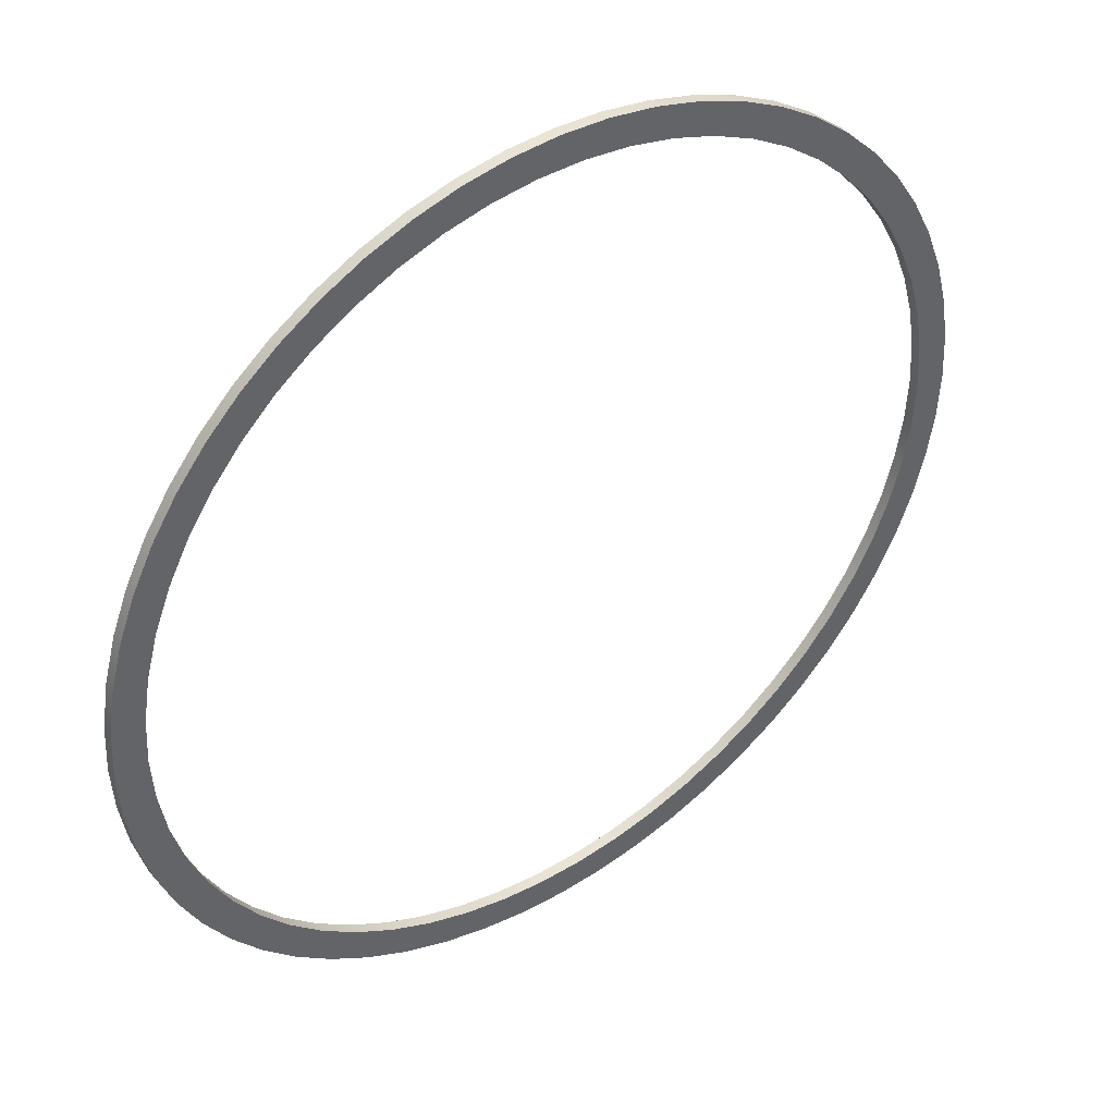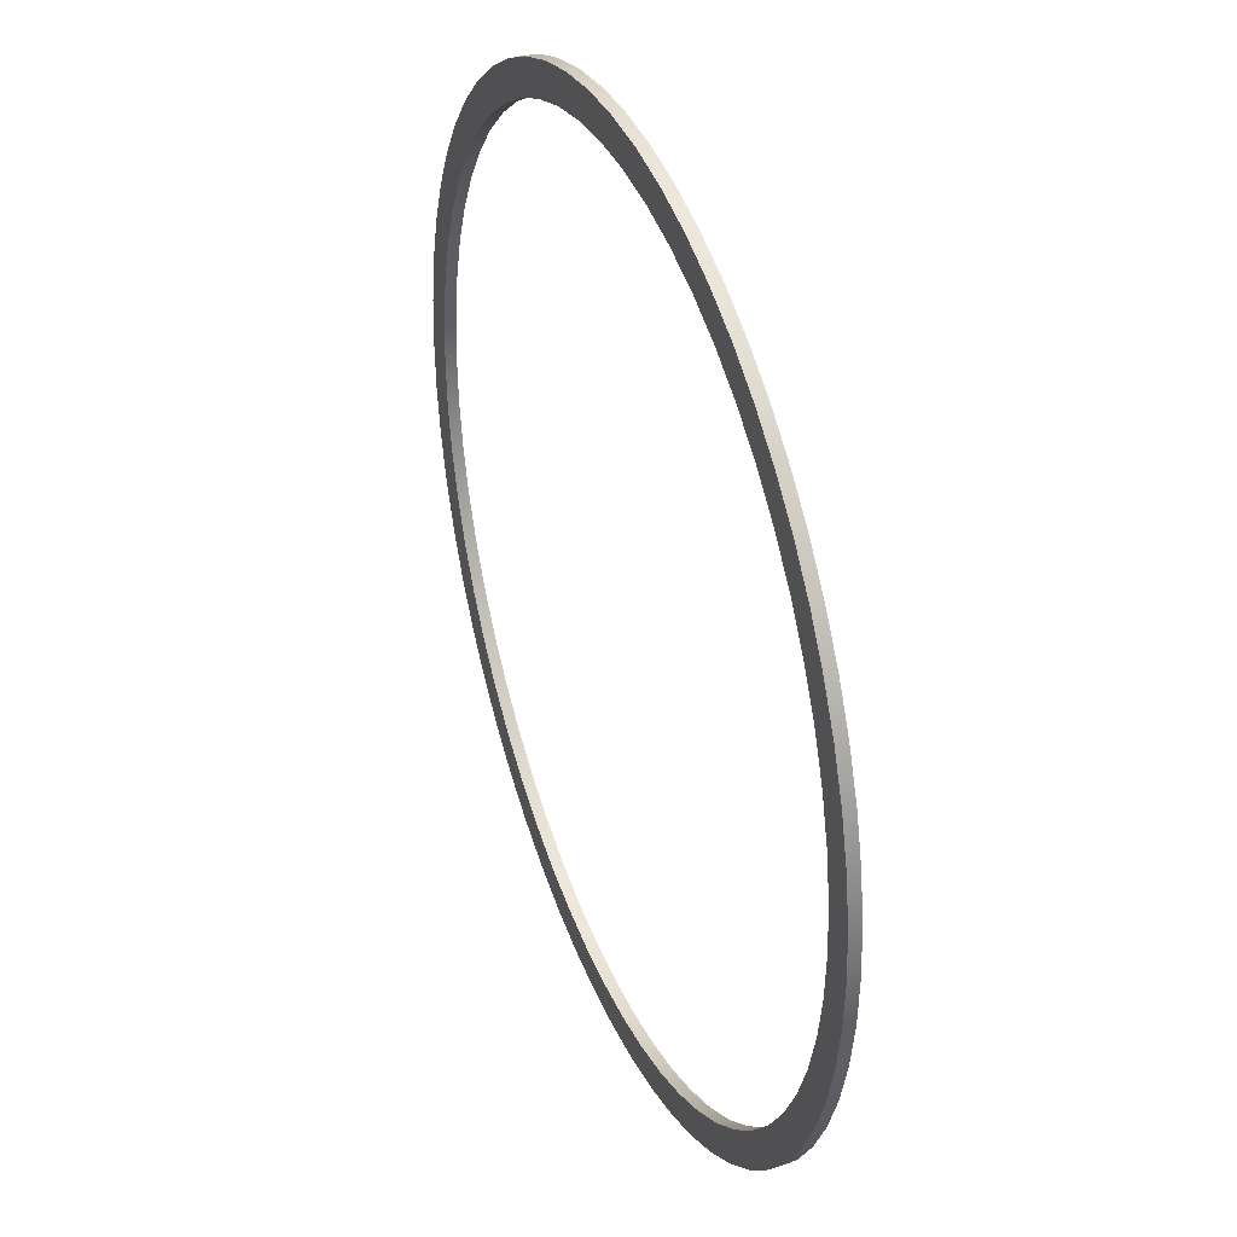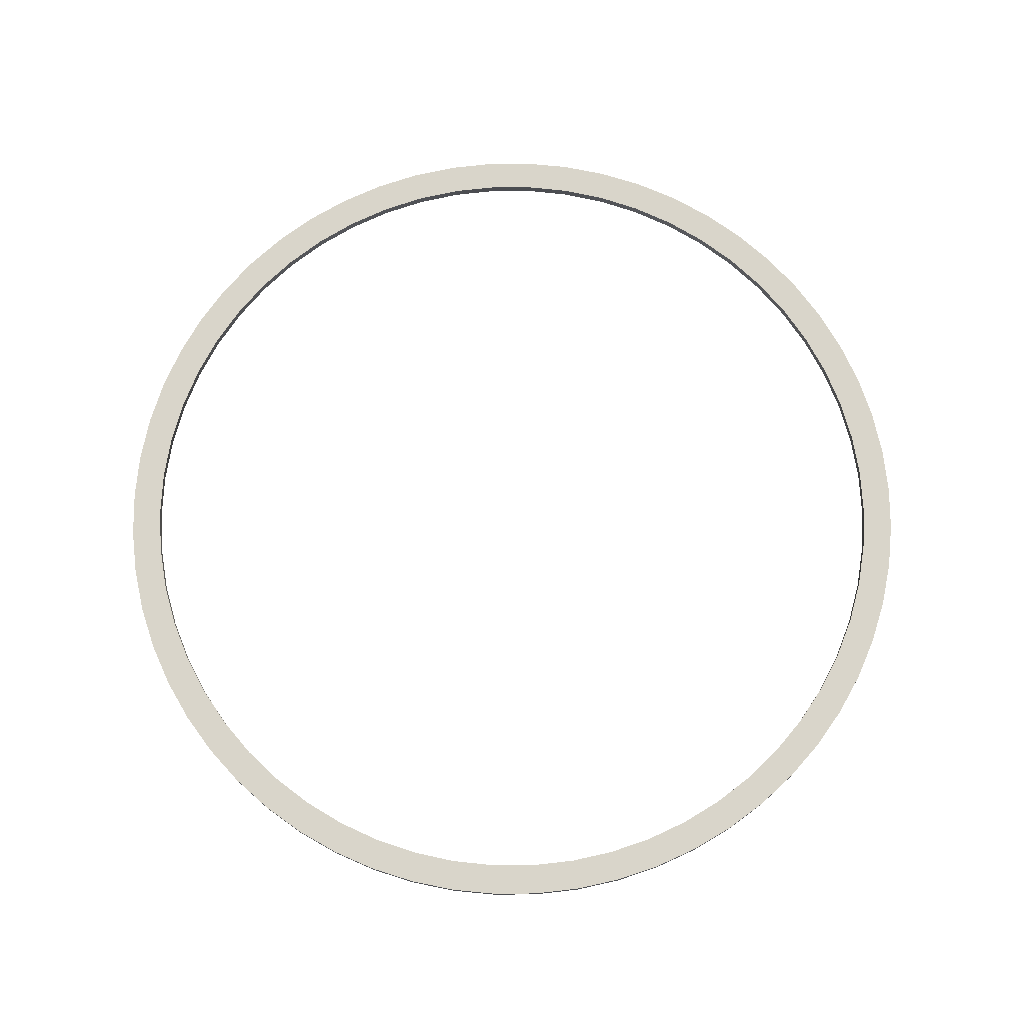
<metadata>
{"format":"obj","ext":"obj","renderer":"f3d","projection":"perspective","resolution":1024,"background":"white","views":[{"elev":42.5,"azim":144.3,"up":"+Z"},{"elev":36.8,"azim":-111.2,"up":"+Z"},{"elev":74.4,"azim":-99.5,"up":"+Y"}]}
</metadata>
<code>
v -6.31 0.1 -0.5
v -6.288 0.1 -0.08807
v -6.221 0.1 0.319
v -6.111 0.1 0.7165
v -5.958 0.1 1.1
v -5.765 0.1 1.464
v -5.533 0.1 1.806
v -5.266 0.1 2.12
v -4.967 0.1 2.404
v -4.638 0.1 2.653
v -4.285 0.1 2.866
v -3.91 0.1 3.039
v -3.519 0.1 3.171
v -3.116 0.1 3.26
v -2.706 0.1 3.304
v -2.294 0.1 3.304
v -1.884 0.1 3.26
v -1.481 0.1 3.171
v -1.09 0.1 3.039
v -0.7154 0.1 2.866
v -0.3619 0.1 2.653
v -0.03346 0.1 2.404
v 0.266 0.1 2.12
v 0.5331 0.1 1.806
v 0.7646 0.1 1.464
v 0.9579 0.1 1.1
v 1.111 0.1 0.7165
v 1.221 0.1 0.319
v 1.288 0.1 -0.08807
v 1.31 0.1 -0.5
v 1.288 0.1 -0.9119
v 1.221 0.1 -1.319
v 1.111 0.1 -1.717
v 0.9579 0.1 -2.1
v 0.7646 0.1 -2.464
v 0.5331 0.1 -2.806
v 0.266 0.1 -3.12
v -0.03346 0.1 -3.404
v -0.3619 0.1 -3.653
v -0.7154 0.1 -3.866
v -1.09 0.1 -4.039
v -1.481 0.1 -4.171
v -1.884 0.1 -4.26
v -2.294 0.1 -4.304
v -2.706 0.1 -4.304
v -3.116 0.1 -4.26
v -3.519 0.1 -4.171
v -3.91 0.1 -4.039
v -4.285 0.1 -3.866
v -4.638 0.1 -3.653
v -4.967 0.1 -3.404
v -5.266 0.1 -3.12
v -5.533 0.1 -2.806
v -5.765 0.1 -2.464
v -5.958 0.1 -2.1
v -6.111 0.1 -1.717
v -6.221 0.1 -1.319
v -6.288 0.1 -0.9119
v -6.31 0 -0.5
v -6.288 0 -0.9119
v -6.221 0 -1.319
v -6.111 0 -1.717
v -5.958 0 -2.1
v -5.765 0 -2.464
v -5.533 0 -2.806
v -5.266 0 -3.12
v -4.967 0 -3.404
v -4.638 0 -3.653
v -4.285 0 -3.866
v -3.91 0 -4.039
v -3.519 0 -4.171
v -3.116 0 -4.26
v -2.706 0 -4.304
v -2.294 0 -4.304
v -1.884 0 -4.26
v -1.481 0 -4.171
v -1.09 0 -4.039
v -0.7154 0 -3.866
v -0.3619 0 -3.653
v -0.03346 0 -3.404
v 0.266 0 -3.12
v 0.5331 0 -2.806
v 0.7646 0 -2.464
v 0.9579 0 -2.1
v 1.111 0 -1.717
v 1.221 0 -1.319
v 1.288 0 -0.9119
v 1.31 0 -0.5
v 1.288 0 -0.08807
v 1.221 0 0.319
v 1.111 0 0.7165
v 0.9579 0 1.1
v 0.7646 0 1.464
v 0.5331 0 1.806
v 0.266 0 2.12
v -0.03346 0 2.404
v -0.3619 0 2.653
v -0.7154 0 2.866
v -1.09 0 3.039
v -1.481 0 3.171
v -1.884 0 3.26
v -2.294 0 3.304
v -2.706 0 3.304
v -3.116 0 3.26
v -3.519 0 3.171
v -3.91 0 3.039
v -4.285 0 2.866
v -4.638 0 2.653
v -4.967 0 2.404
v -5.266 0 2.12
v -5.533 0 1.806
v -5.765 0 1.464
v -5.958 0 1.1
v -6.111 0 0.7165
v -6.221 0 0.319
v -6.288 0 -0.08807
v -6.31 0.1 -0.5
v -6.31 0 -0.5
v -6.6 0.1 -0.5
v -6.578 0.1 -0.9286
v -6.51 0.1 -1.352
v -6.399 0.1 -1.767
v -6.246 0.1 -2.168
v -6.051 0.1 -2.55
v -5.817 0.1 -2.91
v -5.547 0.1 -3.243
v -5.243 0.1 -3.547
v -4.91 0.1 -3.817
v -4.55 0.1 -4.051
v -4.168 0.1 -4.246
v -3.767 0.1 -4.399
v -3.352 0.1 -4.51
v -2.929 0.1 -4.578
v -2.5 0.1 -4.6
v -2.071 0.1 -4.578
v -1.648 0.1 -4.51
v -1.233 0.1 -4.399
v -0.8324 0.1 -4.246
v -0.45 0.1 -4.051
v -0.09008 0.1 -3.817
v 0.2434 0.1 -3.547
v 0.5469 0.1 -3.243
v 0.817 0.1 -2.91
v 1.051 0.1 -2.55
v 1.246 0.1 -2.168
v 1.399 0.1 -1.767
v 1.51 0.1 -1.352
v 1.578 0.1 -0.9286
v 1.6 0.1 -0.5
v 1.578 0.1 -0.07143
v 1.51 0.1 0.3524
v 1.399 0.1 0.767
v 1.246 0.1 1.168
v 1.051 0.1 1.55
v 0.817 0.1 1.91
v 0.5469 0.1 2.243
v 0.2434 0.1 2.547
v -0.09008 0.1 2.817
v -0.45 0.1 3.051
v -0.8324 0.1 3.246
v -1.233 0.1 3.399
v -1.648 0.1 3.51
v -2.071 0.1 3.578
v -2.5 0.1 3.6
v -2.929 0.1 3.578
v -3.352 0.1 3.51
v -3.767 0.1 3.399
v -4.168 0.1 3.246
v -4.55 0.1 3.051
v -4.91 0.1 2.817
v -5.243 0.1 2.547
v -5.547 0.1 2.243
v -5.817 0.1 1.91
v -6.051 0.1 1.55
v -6.246 0.1 1.168
v -6.399 0.1 0.767
v -6.51 0.1 0.3524
v -6.578 0.1 -0.07143
v -6.6 0 -0.5
v -6.578 0 -0.07143
v -6.51 0 0.3524
v -6.399 0 0.767
v -6.246 0 1.168
v -6.051 0 1.55
v -5.817 0 1.91
v -5.547 0 2.243
v -5.243 0 2.547
v -4.91 0 2.817
v -4.55 0 3.051
v -4.168 0 3.246
v -3.767 0 3.399
v -3.352 0 3.51
v -2.929 0 3.578
v -2.5 0 3.6
v -2.071 0 3.578
v -1.648 0 3.51
v -1.233 0 3.399
v -0.8324 0 3.246
v -0.45 0 3.051
v -0.09008 0 2.817
v 0.2434 0 2.547
v 0.5469 0 2.243
v 0.817 0 1.91
v 1.051 0 1.55
v 1.246 0 1.168
v 1.399 0 0.767
v 1.51 0 0.3524
v 1.578 0 -0.07143
v 1.6 0 -0.5
v 1.578 0 -0.9286
v 1.51 0 -1.352
v 1.399 0 -1.767
v 1.246 0 -2.168
v 1.051 0 -2.55
v 0.817 0 -2.91
v 0.5469 0 -3.243
v 0.2434 0 -3.547
v -0.09008 0 -3.817
v -0.45 0 -4.051
v -0.8324 0 -4.246
v -1.233 0 -4.399
v -1.648 0 -4.51
v -2.071 0 -4.578
v -2.5 0 -4.6
v -2.929 0 -4.578
v -3.352 0 -4.51
v -3.767 0 -4.399
v -4.168 0 -4.246
v -4.55 0 -4.051
v -4.91 0 -3.817
v -5.243 0 -3.547
v -5.547 0 -3.243
v -5.817 0 -2.91
v -6.051 0 -2.55
v -6.246 0 -2.168
v -6.399 0 -1.767
v -6.51 0 -1.352
v -6.578 0 -0.9286
v -6.6 0 -0.5
v -6.6 0.1 -0.5
v -6.31 0.1 -0.5
v -6.288 0.1 -0.9119
v -6.221 0.1 -1.319
v -6.111 0.1 -1.717
v -5.958 0.1 -2.1
v -5.765 0.1 -2.464
v -5.533 0.1 -2.806
v -5.266 0.1 -3.12
v -4.967 0.1 -3.404
v -4.638 0.1 -3.653
v -4.285 0.1 -3.866
v -3.91 0.1 -4.039
v -3.519 0.1 -4.171
v -3.116 0.1 -4.26
v -2.706 0.1 -4.304
v -2.294 0.1 -4.304
v -1.884 0.1 -4.26
v -1.481 0.1 -4.171
v -1.09 0.1 -4.039
v -0.7154 0.1 -3.866
v -0.3619 0.1 -3.653
v -0.03346 0.1 -3.404
v 0.266 0.1 -3.12
v 0.5331 0.1 -2.806
v 0.7646 0.1 -2.464
v 0.9579 0.1 -2.1
v 1.111 0.1 -1.717
v 1.221 0.1 -1.319
v 1.288 0.1 -0.9119
v 1.31 0.1 -0.5
v 1.288 0.1 -0.08807
v 1.221 0.1 0.319
v 1.111 0.1 0.7165
v 0.9579 0.1 1.1
v 0.7646 0.1 1.464
v 0.5331 0.1 1.806
v 0.266 0.1 2.12
v -0.03346 0.1 2.404
v -0.3619 0.1 2.653
v -0.7154 0.1 2.866
v -1.09 0.1 3.039
v -1.481 0.1 3.171
v -1.884 0.1 3.26
v -2.294 0.1 3.304
v -2.706 0.1 3.304
v -3.116 0.1 3.26
v -3.519 0.1 3.171
v -3.91 0.1 3.039
v -4.285 0.1 2.866
v -4.638 0.1 2.653
v -4.967 0.1 2.404
v -5.266 0.1 2.12
v -5.533 0.1 1.806
v -5.765 0.1 1.464
v -5.958 0.1 1.1
v -6.111 0.1 0.7165
v -6.221 0.1 0.319
v -6.288 0.1 -0.08807
v -6.6 0.1 -0.5
v -6.578 0.1 -0.07143
v -6.51 0.1 0.3524
v -6.399 0.1 0.767
v -6.246 0.1 1.168
v -6.051 0.1 1.55
v -5.817 0.1 1.91
v -5.547 0.1 2.243
v -5.243 0.1 2.547
v -4.91 0.1 2.817
v -4.55 0.1 3.051
v -4.168 0.1 3.246
v -3.767 0.1 3.399
v -3.352 0.1 3.51
v -2.929 0.1 3.578
v -2.5 0.1 3.6
v -2.071 0.1 3.578
v -1.648 0.1 3.51
v -1.233 0.1 3.399
v -0.8324 0.1 3.246
v -0.45 0.1 3.051
v -0.09008 0.1 2.817
v 0.2434 0.1 2.547
v 0.5469 0.1 2.243
v 0.817 0.1 1.91
v 1.051 0.1 1.55
v 1.246 0.1 1.168
v 1.399 0.1 0.767
v 1.51 0.1 0.3524
v 1.578 0.1 -0.07143
v 1.6 0.1 -0.5
v 1.578 0.1 -0.9286
v 1.51 0.1 -1.352
v 1.399 0.1 -1.767
v 1.246 0.1 -2.168
v 1.051 0.1 -2.55
v 0.817 0.1 -2.91
v 0.5469 0.1 -3.243
v 0.2434 0.1 -3.547
v -0.09008 0.1 -3.817
v -0.45 0.1 -4.051
v -0.8324 0.1 -4.246
v -1.233 0.1 -4.399
v -1.648 0.1 -4.51
v -2.071 0.1 -4.578
v -2.5 0.1 -4.6
v -2.929 0.1 -4.578
v -3.352 0.1 -4.51
v -3.767 0.1 -4.399
v -4.168 0.1 -4.246
v -4.55 0.1 -4.051
v -4.91 0.1 -3.817
v -5.243 0.1 -3.547
v -5.547 0.1 -3.243
v -5.817 0.1 -2.91
v -6.051 0.1 -2.55
v -6.246 0.1 -2.168
v -6.399 0.1 -1.767
v -6.51 0.1 -1.352
v -6.578 0.1 -0.9286
v -6.31 0 -0.5
v -6.288 0 -0.08807
v -6.221 0 0.319
v -6.111 0 0.7165
v -5.958 0 1.1
v -5.765 0 1.464
v -5.533 0 1.806
v -5.266 0 2.12
v -4.967 0 2.404
v -4.638 0 2.653
v -4.285 0 2.866
v -3.91 0 3.039
v -3.519 0 3.171
v -3.116 0 3.26
v -2.706 0 3.304
v -2.294 0 3.304
v -1.884 0 3.26
v -1.481 0 3.171
v -1.09 0 3.039
v -0.7154 0 2.866
v -0.3619 0 2.653
v -0.03346 0 2.404
v 0.266 0 2.12
v 0.5331 0 1.806
v 0.7646 0 1.464
v 0.9579 0 1.1
v 1.111 0 0.7165
v 1.221 0 0.319
v 1.288 0 -0.08807
v 1.31 0 -0.5
v 1.288 0 -0.9119
v 1.221 0 -1.319
v 1.111 0 -1.717
v 0.9579 0 -2.1
v 0.7646 0 -2.464
v 0.5331 0 -2.806
v 0.266 0 -3.12
v -0.03346 0 -3.404
v -0.3619 0 -3.653
v -0.7154 0 -3.866
v -1.09 0 -4.039
v -1.481 0 -4.171
v -1.884 0 -4.26
v -2.294 0 -4.304
v -2.706 0 -4.304
v -3.116 0 -4.26
v -3.519 0 -4.171
v -3.91 0 -4.039
v -4.285 0 -3.866
v -4.638 0 -3.653
v -4.967 0 -3.404
v -5.266 0 -3.12
v -5.533 0 -2.806
v -5.765 0 -2.464
v -5.958 0 -2.1
v -6.111 0 -1.717
v -6.221 0 -1.319
v -6.288 0 -0.9119
v -6.6 0 -0.5
v -6.578 0 -0.9286
v -6.51 0 -1.352
v -6.399 0 -1.767
v -6.246 0 -2.168
v -6.051 0 -2.55
v -5.817 0 -2.91
v -5.547 0 -3.243
v -5.243 0 -3.547
v -4.91 0 -3.817
v -4.55 0 -4.051
v -4.168 0 -4.246
v -3.767 0 -4.399
v -3.352 0 -4.51
v -2.929 0 -4.578
v -2.5 0 -4.6
v -2.071 0 -4.578
v -1.648 0 -4.51
v -1.233 0 -4.399
v -0.8324 0 -4.246
v -0.45 0 -4.051
v -0.09008 0 -3.817
v 0.2434 0 -3.547
v 0.5469 0 -3.243
v 0.817 0 -2.91
v 1.051 0 -2.55
v 1.246 0 -2.168
v 1.399 0 -1.767
v 1.51 0 -1.352
v 1.578 0 -0.9286
v 1.6 0 -0.5
v 1.578 0 -0.07143
v 1.51 0 0.3524
v 1.399 0 0.767
v 1.246 0 1.168
v 1.051 0 1.55
v 0.817 0 1.91
v 0.5469 0 2.243
v 0.2434 0 2.547
v -0.09008 0 2.817
v -0.45 0 3.051
v -0.8324 0 3.246
v -1.233 0 3.399
v -1.648 0 3.51
v -2.071 0 3.578
v -2.5 0 3.6
v -2.929 0 3.578
v -3.352 0 3.51
v -3.767 0 3.399
v -4.168 0 3.246
v -4.55 0 3.051
v -4.91 0 2.817
v -5.243 0 2.547
v -5.547 0 2.243
v -5.817 0 1.91
v -6.051 0 1.55
v -6.246 0 1.168
v -6.399 0 0.767
v -6.51 0 0.3524
v -6.578 0 -0.07143
g 4905f036-e306-11ea-9bfc-54bf646e7e1f
f 2 116 1
f 1 116 118
f 117 59 58
f 58 59 60
f 58 60 57
f 57 60 61
f 57 61 56
f 56 61 62
f 56 62 55
f 55 62 63
f 55 63 54
f 54 63 64
f 54 64 53
f 53 64 65
f 53 65 52
f 52 65 66
f 52 66 51
f 51 66 67
f 51 67 50
f 50 67 68
f 50 68 49
f 49 68 69
f 49 69 48
f 48 69 70
f 48 70 47
f 47 70 71
f 47 71 46
f 46 71 72
f 46 72 45
f 45 72 73
f 45 73 44
f 44 73 74
f 44 74 43
f 43 74 75
f 43 75 42
f 42 75 76
f 42 76 41
f 41 76 77
f 41 77 40
f 40 77 78
f 40 78 39
f 39 78 79
f 39 79 38
f 38 79 80
f 38 80 37
f 37 80 81
f 37 81 36
f 36 81 82
f 36 82 35
f 35 82 83
f 35 83 34
f 34 83 84
f 34 84 33
f 33 84 85
f 33 85 32
f 32 85 86
f 32 86 31
f 31 86 87
f 31 87 30
f 30 87 88
f 30 88 29
f 29 88 89
f 29 89 28
f 28 89 90
f 28 90 27
f 27 90 91
f 27 91 26
f 26 91 92
f 26 92 25
f 25 92 93
f 25 93 24
f 24 93 94
f 24 94 23
f 23 94 95
f 23 95 22
f 22 95 96
f 22 96 21
f 21 96 97
f 21 97 20
f 20 97 98
f 20 98 19
f 19 98 99
f 19 99 18
f 18 99 100
f 18 100 17
f 17 100 101
f 17 101 16
f 16 101 102
f 16 102 15
f 15 102 103
f 15 103 14
f 14 103 104
f 14 104 13
f 13 104 105
f 13 105 12
f 12 105 106
f 12 106 11
f 11 106 107
f 11 107 10
f 10 107 108
f 10 108 9
f 9 108 109
f 9 109 8
f 8 109 110
f 8 110 7
f 7 110 111
f 7 111 6
f 6 111 112
f 6 112 5
f 5 112 113
f 5 113 4
f 4 113 114
f 4 114 3
f 3 114 115
f 3 115 2
f 2 115 116
g 4907ebec-e306-11ea-87f0-54bf646e7e1f
f 120 238 119
f 119 238 239
f 240 179 178
f 178 179 180
f 178 180 177
f 177 180 181
f 177 181 176
f 176 181 182
f 176 182 175
f 175 182 183
f 175 183 174
f 174 183 184
f 174 184 173
f 173 184 185
f 173 185 172
f 172 185 186
f 172 186 171
f 171 186 187
f 171 187 170
f 170 187 188
f 170 188 169
f 169 188 189
f 169 189 168
f 168 189 190
f 168 190 167
f 167 190 191
f 167 191 166
f 166 191 192
f 166 192 165
f 165 192 193
f 165 193 164
f 164 193 194
f 164 194 163
f 163 194 195
f 163 195 162
f 162 195 196
f 162 196 161
f 161 196 197
f 161 197 160
f 160 197 198
f 160 198 159
f 159 198 199
f 159 199 158
f 158 199 200
f 158 200 157
f 157 200 201
f 157 201 156
f 156 201 202
f 156 202 155
f 155 202 203
f 155 203 154
f 154 203 204
f 154 204 153
f 153 204 205
f 153 205 152
f 152 205 206
f 152 206 151
f 151 206 207
f 151 207 150
f 150 207 208
f 150 208 149
f 149 208 209
f 149 209 148
f 148 209 210
f 148 210 147
f 147 210 211
f 147 211 146
f 146 211 212
f 146 212 145
f 145 212 213
f 145 213 144
f 144 213 214
f 144 214 143
f 143 214 215
f 143 215 142
f 142 215 216
f 142 216 141
f 141 216 217
f 141 217 140
f 140 217 218
f 140 218 139
f 139 218 219
f 139 219 138
f 138 219 220
f 138 220 137
f 137 220 221
f 137 221 136
f 136 221 222
f 136 222 135
f 135 222 223
f 135 223 134
f 134 223 224
f 134 224 133
f 133 224 225
f 133 225 132
f 132 225 226
f 132 226 131
f 131 226 227
f 131 227 130
f 130 227 228
f 130 228 129
f 129 228 229
f 129 229 128
f 128 229 230
f 128 230 127
f 127 230 231
f 127 231 126
f 126 231 232
f 126 232 125
f 125 232 233
f 125 233 124
f 124 233 234
f 124 234 123
f 123 234 235
f 123 235 122
f 122 235 236
f 122 236 121
f 121 236 237
f 121 237 120
f 120 237 238
g 4909c0a2-e306-11ea-a471-54bf646e7e1f
f 242 358 241
f 241 358 299
f 241 299 300
f 358 242 357
f 357 242 243
f 357 243 356
f 356 243 244
f 356 244 355
f 355 244 245
f 355 245 354
f 354 245 246
f 354 246 353
f 353 246 247
f 353 247 352
f 352 247 248
f 352 248 351
f 351 248 249
f 351 249 350
f 350 249 250
f 350 250 349
f 349 250 251
f 349 251 348
f 348 251 252
f 348 252 347
f 347 252 253
f 347 253 346
f 346 253 254
f 346 254 345
f 345 254 255
f 345 255 344
f 344 255 256
f 344 256 343
f 343 256 257
f 343 257 342
f 342 257 258
f 342 258 341
f 341 258 259
f 341 259 340
f 340 259 260
f 340 260 339
f 339 260 261
f 339 261 338
f 338 261 262
f 338 262 337
f 337 262 263
f 337 263 336
f 336 263 264
f 336 264 335
f 335 264 265
f 335 265 334
f 334 265 266
f 334 266 333
f 333 266 267
f 333 267 332
f 332 267 268
f 332 268 331
f 331 268 269
f 331 269 330
f 330 269 270
f 330 270 329
f 329 270 328
f 328 270 271
f 328 271 327
f 327 271 272
f 327 272 326
f 326 272 273
f 326 273 325
f 325 273 274
f 325 274 324
f 324 274 275
f 324 275 323
f 323 275 276
f 323 276 322
f 322 276 277
f 322 277 321
f 321 277 278
f 321 278 320
f 320 278 279
f 320 279 319
f 319 279 280
f 319 280 318
f 318 280 281
f 318 281 317
f 317 281 282
f 317 282 316
f 316 282 283
f 316 283 315
f 315 283 284
f 315 284 314
f 314 284 285
f 314 285 313
f 313 285 286
f 313 286 312
f 312 286 287
f 312 287 311
f 311 287 288
f 311 288 310
f 310 288 289
f 310 289 309
f 309 289 290
f 309 290 308
f 308 290 291
f 308 291 307
f 307 291 292
f 307 292 306
f 306 292 293
f 306 293 305
f 305 293 294
f 305 294 304
f 304 294 295
f 304 295 303
f 303 295 296
f 303 296 302
f 302 296 297
f 302 297 301
f 301 297 298
f 301 298 300
f 300 298 241
g 490bbc4a-e306-11ea-8348-54bf646e7e1f
f 360 476 359
f 359 476 417
f 359 417 418
f 476 360 475
f 475 360 361
f 475 361 474
f 474 361 362
f 474 362 473
f 473 362 363
f 473 363 472
f 472 363 364
f 472 364 471
f 471 364 365
f 471 365 470
f 470 365 366
f 470 366 469
f 469 366 367
f 469 367 468
f 468 367 368
f 468 368 467
f 467 368 369
f 467 369 466
f 466 369 370
f 466 370 465
f 465 370 371
f 465 371 464
f 464 371 372
f 464 372 463
f 463 372 373
f 463 373 462
f 462 373 374
f 462 374 461
f 461 374 375
f 461 375 460
f 460 375 376
f 460 376 459
f 459 376 377
f 459 377 458
f 458 377 378
f 458 378 457
f 457 378 379
f 457 379 456
f 456 379 380
f 456 380 455
f 455 380 381
f 455 381 454
f 454 381 382
f 454 382 453
f 453 382 383
f 453 383 452
f 452 383 384
f 452 384 451
f 451 384 385
f 451 385 450
f 450 385 386
f 450 386 449
f 449 386 387
f 449 387 448
f 448 387 388
f 448 388 447
f 447 388 446
f 446 388 389
f 446 389 445
f 445 389 390
f 445 390 444
f 444 390 391
f 444 391 443
f 443 391 392
f 443 392 442
f 442 392 393
f 442 393 441
f 441 393 394
f 441 394 440
f 440 394 395
f 440 395 439
f 439 395 396
f 439 396 438
f 438 396 397
f 438 397 437
f 437 397 398
f 437 398 436
f 436 398 399
f 436 399 435
f 435 399 400
f 435 400 434
f 434 400 401
f 434 401 433
f 433 401 402
f 433 402 432
f 432 402 403
f 432 403 431
f 431 403 404
f 431 404 430
f 430 404 405
f 430 405 429
f 429 405 406
f 429 406 428
f 428 406 407
f 428 407 427
f 427 407 408
f 427 408 426
f 426 408 409
f 426 409 425
f 425 409 410
f 425 410 424
f 424 410 411
f 424 411 423
f 423 411 412
f 423 412 422
f 422 412 413
f 422 413 421
f 421 413 414
f 421 414 420
f 420 414 415
f 420 415 419
f 419 415 416
f 419 416 418
f 418 416 359

</code>
